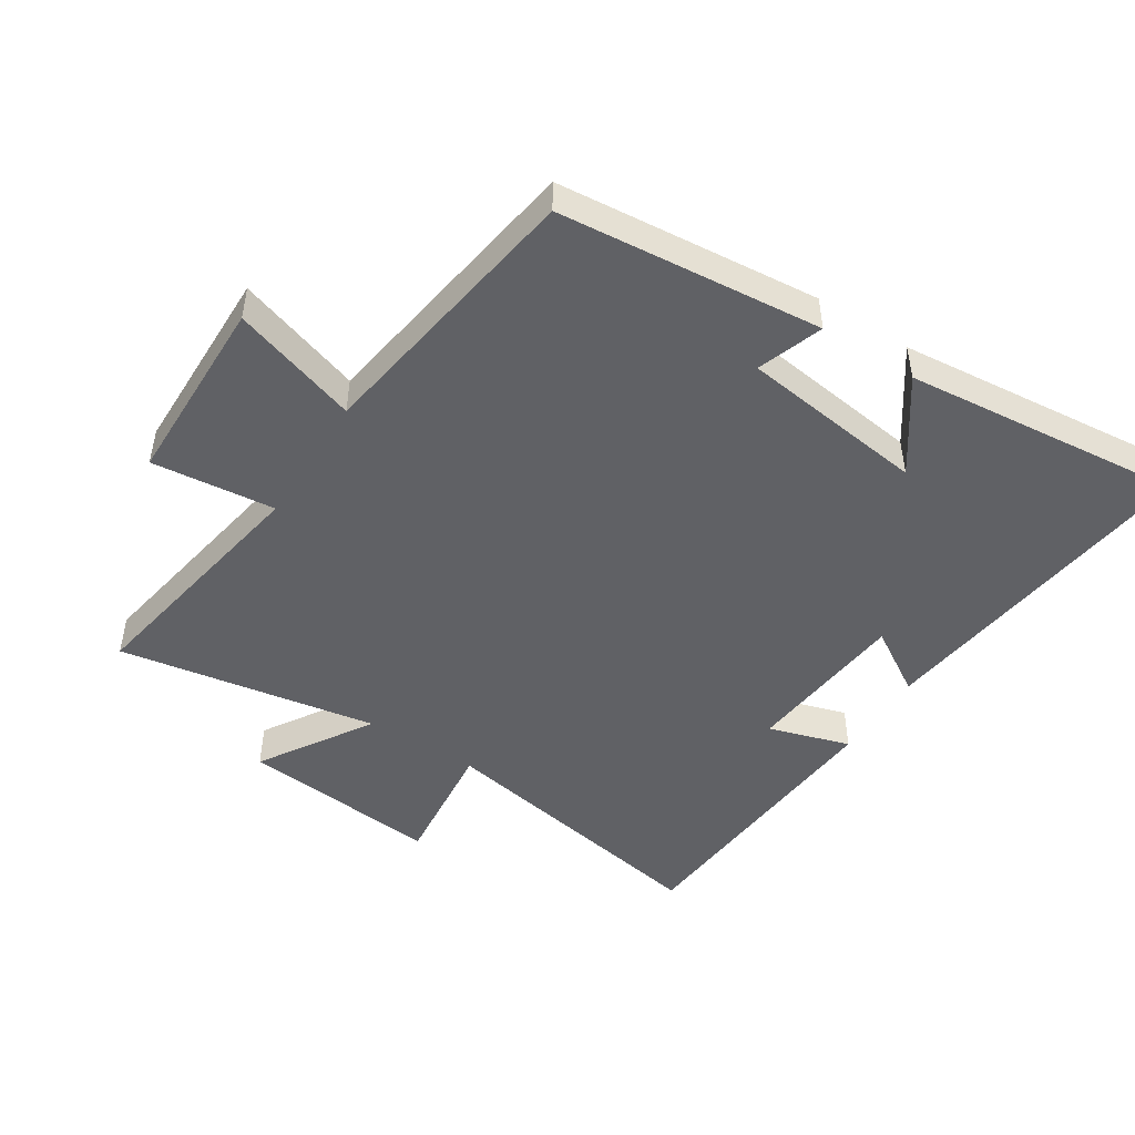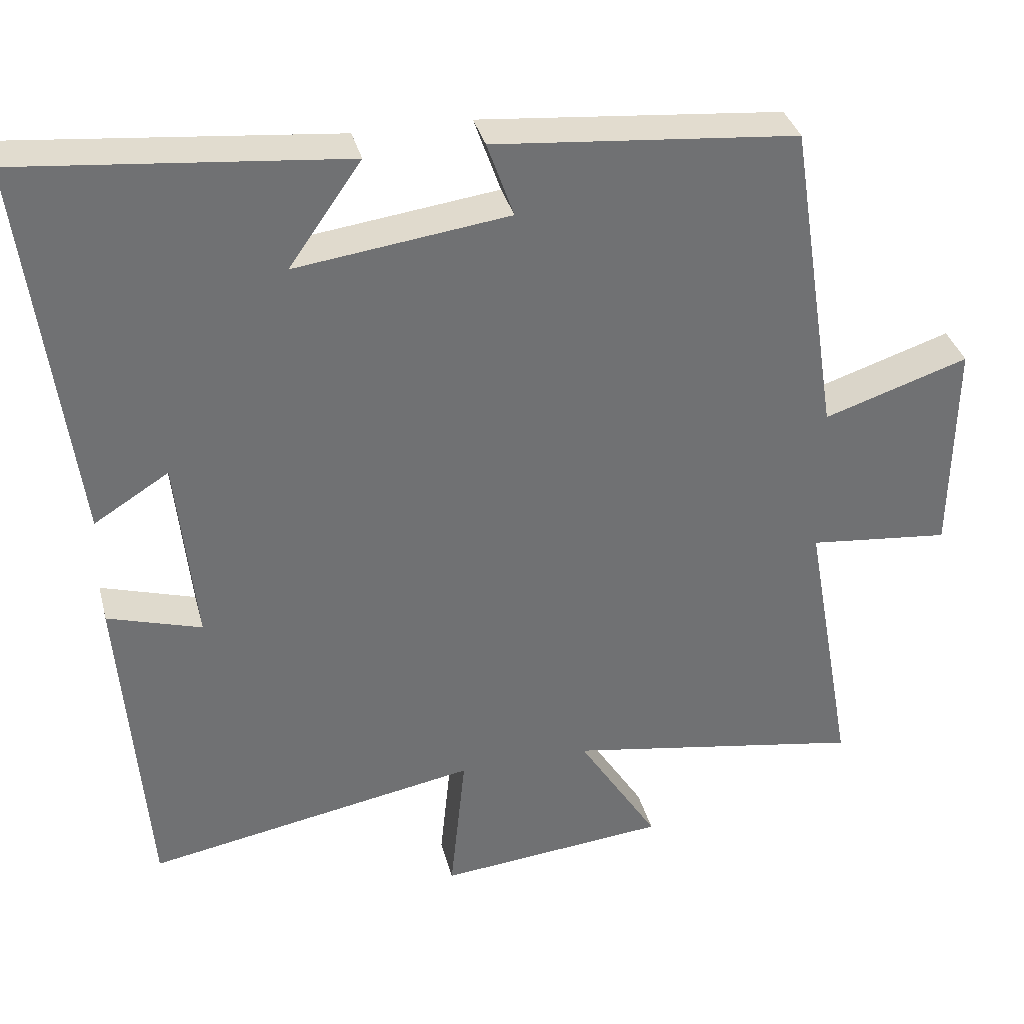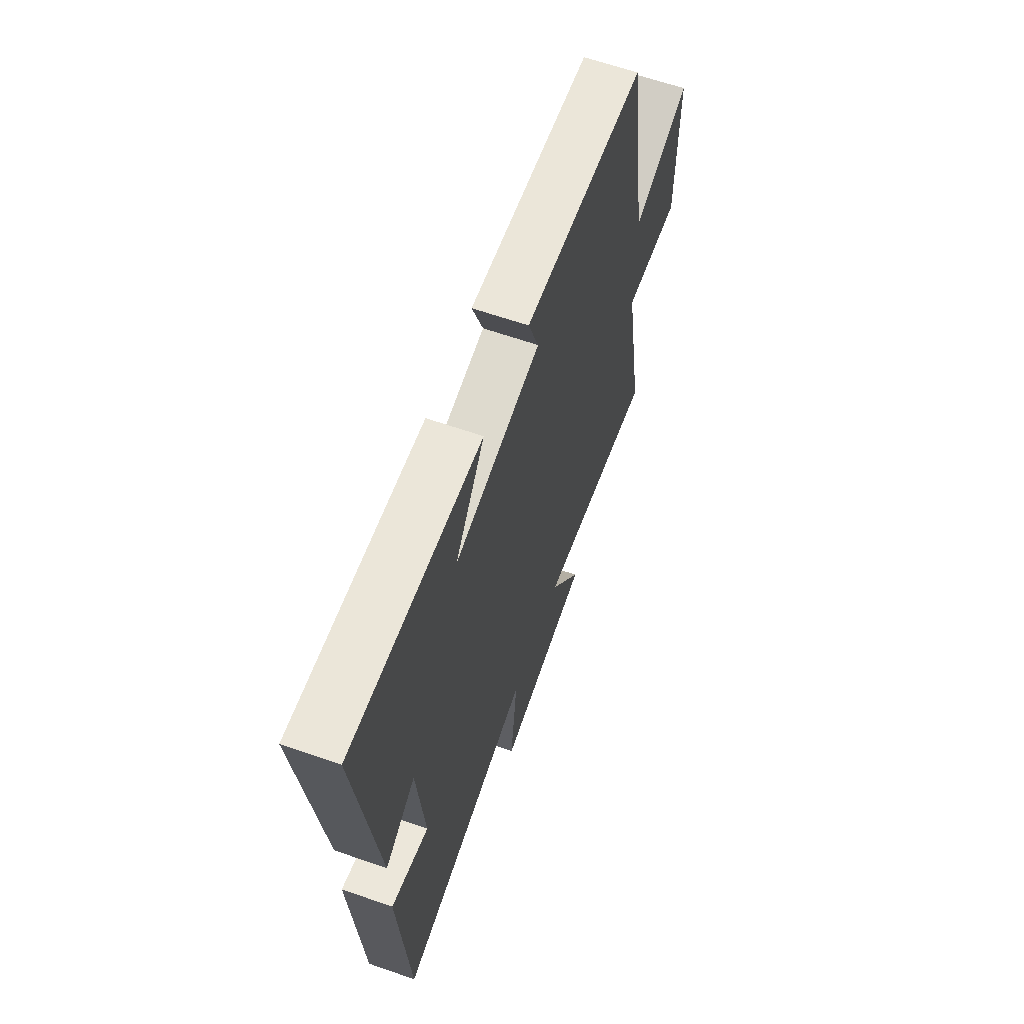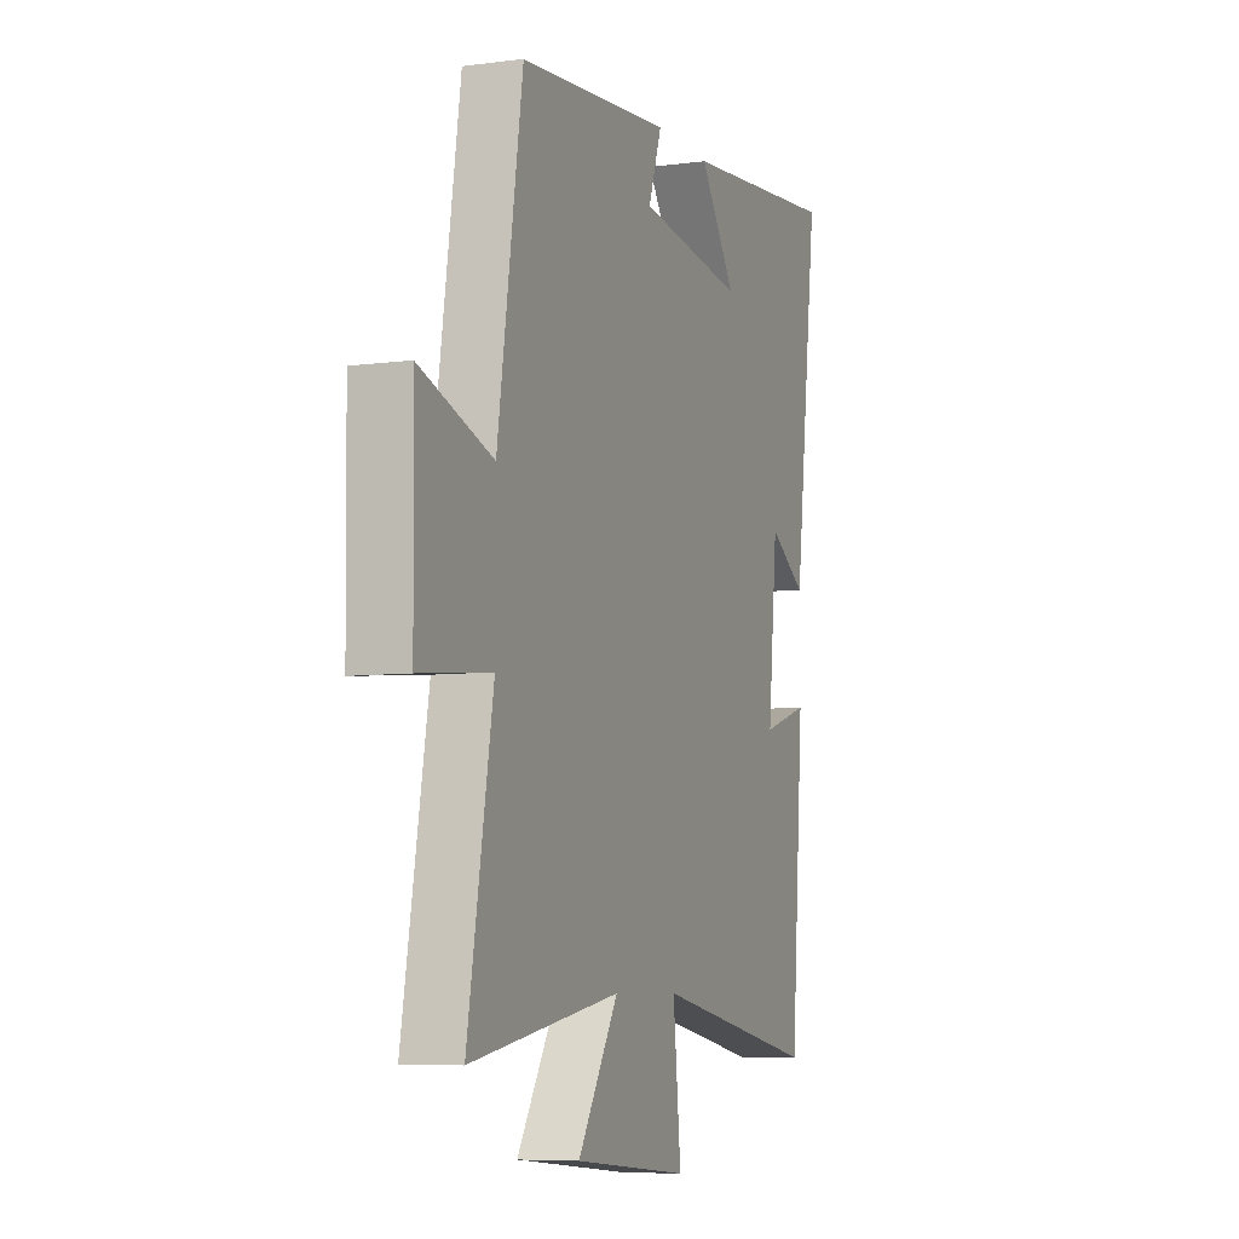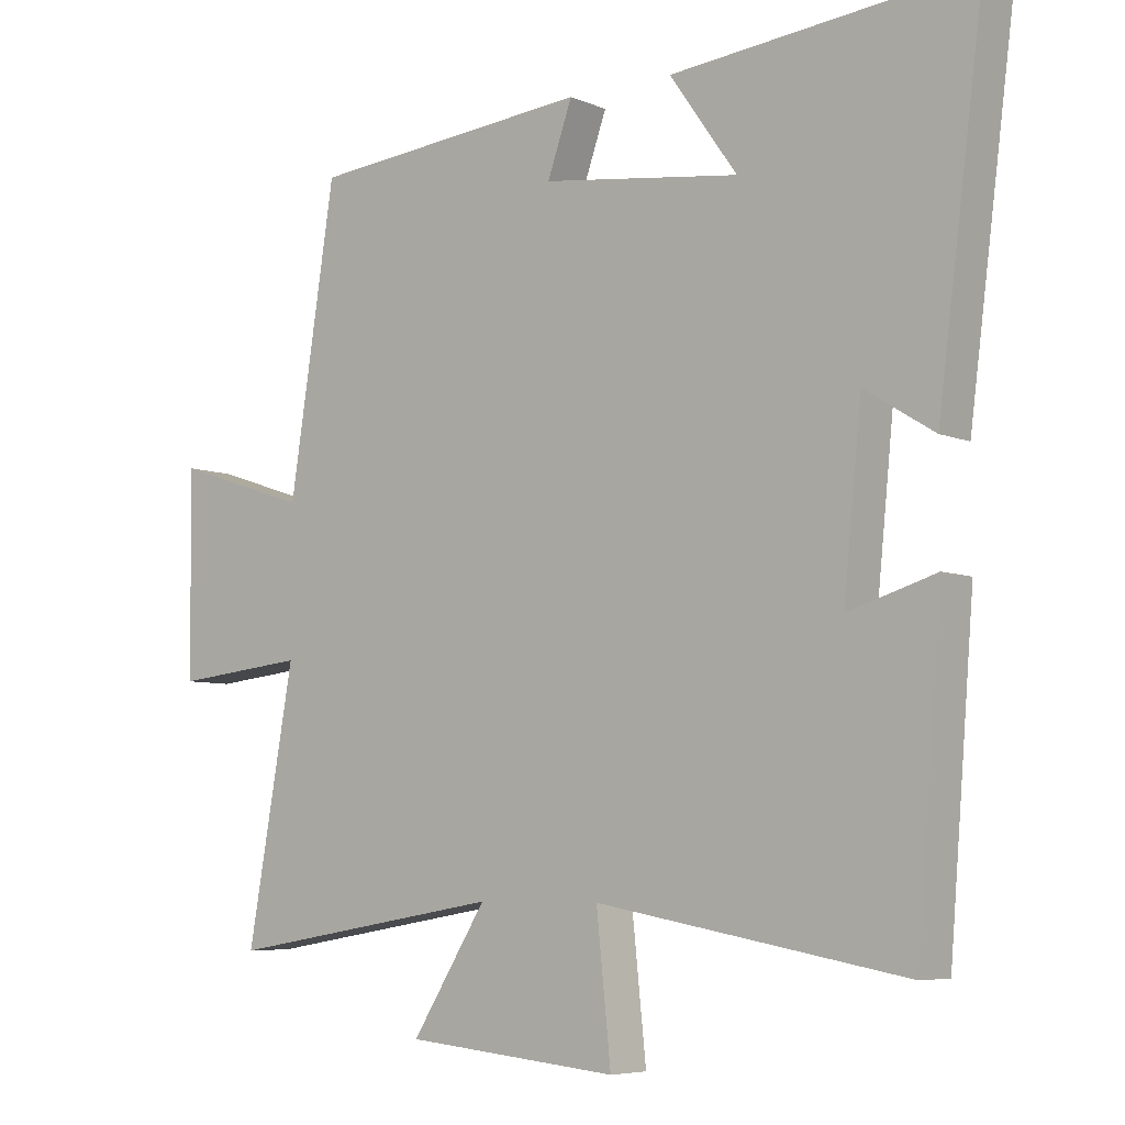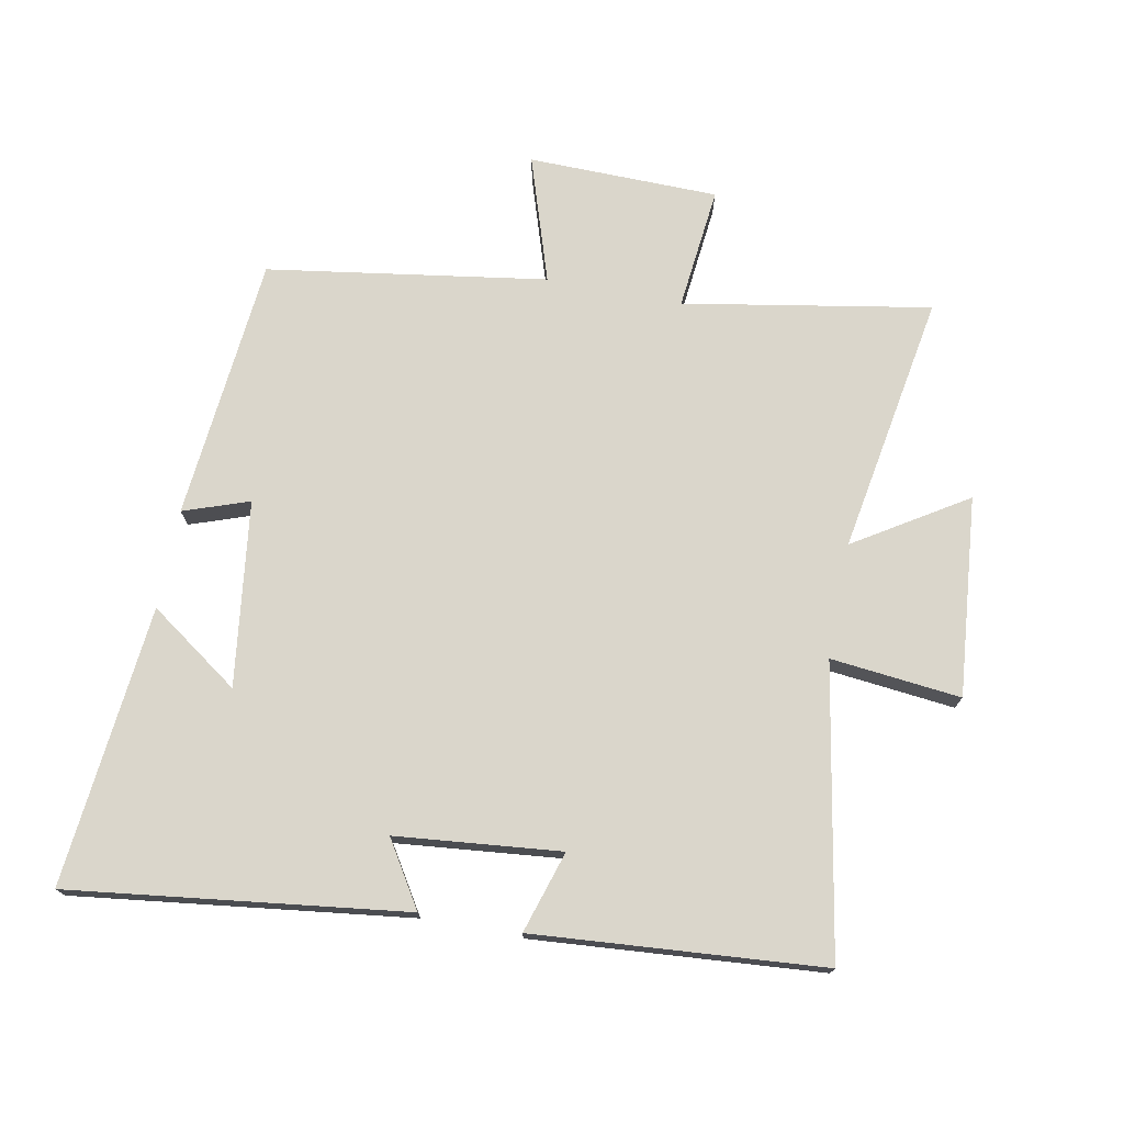
<metadata>
{"format":"obj","ext":"obj","renderer":"f3d","projection":"perspective","resolution":1024,"background":"white","views":[{"elev":-48.1,"azim":-32.5,"up":"+Y"},{"elev":35.1,"azim":165.9,"up":"+Z"},{"elev":63.3,"azim":109.4,"up":"+Z"},{"elev":-7.0,"azim":-69.0,"up":"+Z"},{"elev":-6.3,"azim":38.7,"up":"+Z"},{"elev":74.1,"azim":101.0,"up":"+Y"}]}
</metadata>
<code>
v -0.433 0.07 0.462
v -0.023 0.07 0.5
v -0.059 0.07 0.398
v 0.229 0.07 0.36
v 0.131 0.07 0.5
v 0.567 0.07 0.543
v 0.5 0.07 0.022
v 0.399 0.07 0.085
v 0.373 0.07 -0.171
v 0.5 0.07 -0.132
v 0.464 0.07 -0.581
v 0.016 0.07 -0.5
v 0.037 0.07 -0.703
v -0.273 0.07 -0.673
v -0.164 0.07 -0.5
v -0.568 0.07 -0.568
v -0.5 0.07 -0.184
v -0.692 0.07 -0.204
v -0.696 0.07 0.092
v -0.5 0.07 0.028
v -0.433 0 0.462
v -0.023 0 0.5
v -0.059 0 0.398
v 0.229 0 0.36
v 0.131 0 0.5
v 0.567 0 0.543
v 0.5 0 0.022
v 0.399 0 0.085
v 0.373 0 -0.171
v 0.5 0 -0.132
v 0.464 0 -0.581
v 0.016 0 -0.5
v 0.037 0 -0.703
v -0.273 0 -0.673
v -0.164 0 -0.5
v -0.568 0 -0.568
v -0.5 0 -0.184
v -0.692 0 -0.204
v -0.696 0 0.092
v -0.5 0 0.028
f 17 18 19 20
f 17 20 1 2
f 15 16 17
f 12 13 14 15
f 12 15 17
f 9 10 11 12
f 8 9 12 17
f 6 7 8
f 4 5 6
f 4 6 8 17
f 17 2 3
f 3 4 17
f 40 39 38 37
f 22 21 40 37
f 37 36 35
f 35 34 33 32
f 37 35 32
f 32 31 30 29
f 37 32 29 28
f 28 27 26
f 26 25 24
f 37 28 26 24
f 23 22 37
f 37 24 23
f 1 21 22 2
f 2 22 23 3
f 3 23 24 4
f 4 24 25 5
f 5 25 26 6
f 6 26 27 7
f 7 27 28 8
f 8 28 29 9
f 9 29 30 10
f 10 30 31 11
f 11 31 32 12
f 12 32 33 13
f 13 33 34 14
f 14 34 35 15
f 15 35 36 16
f 16 36 37 17
f 17 37 38 18
f 18 38 39 19
f 19 39 40 20
f 20 40 21 1

</code>
